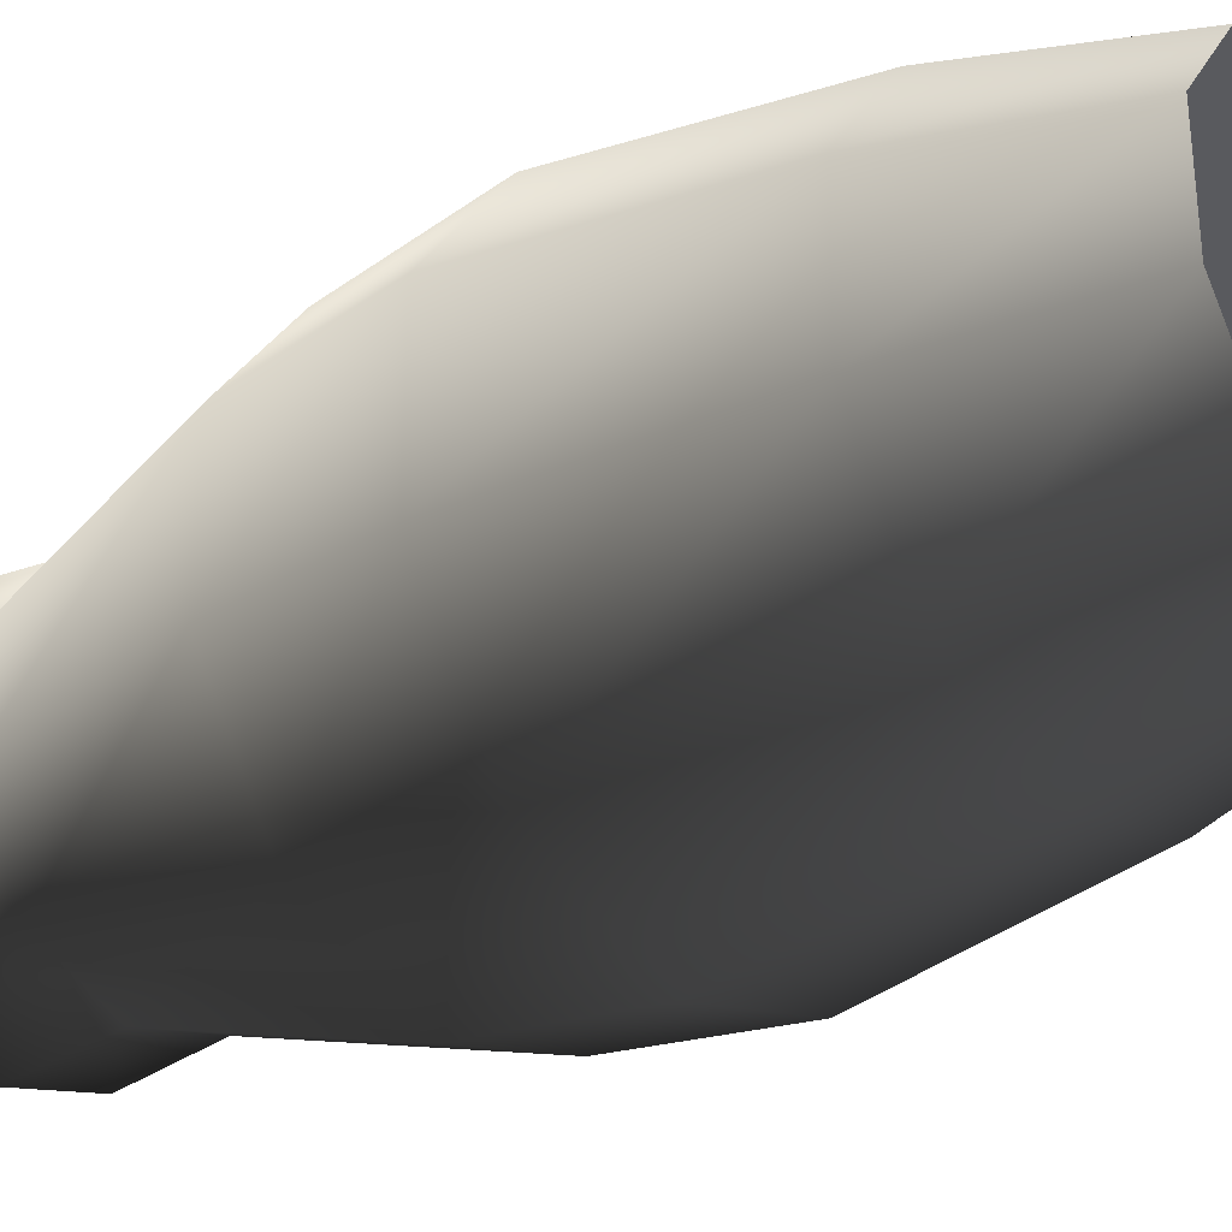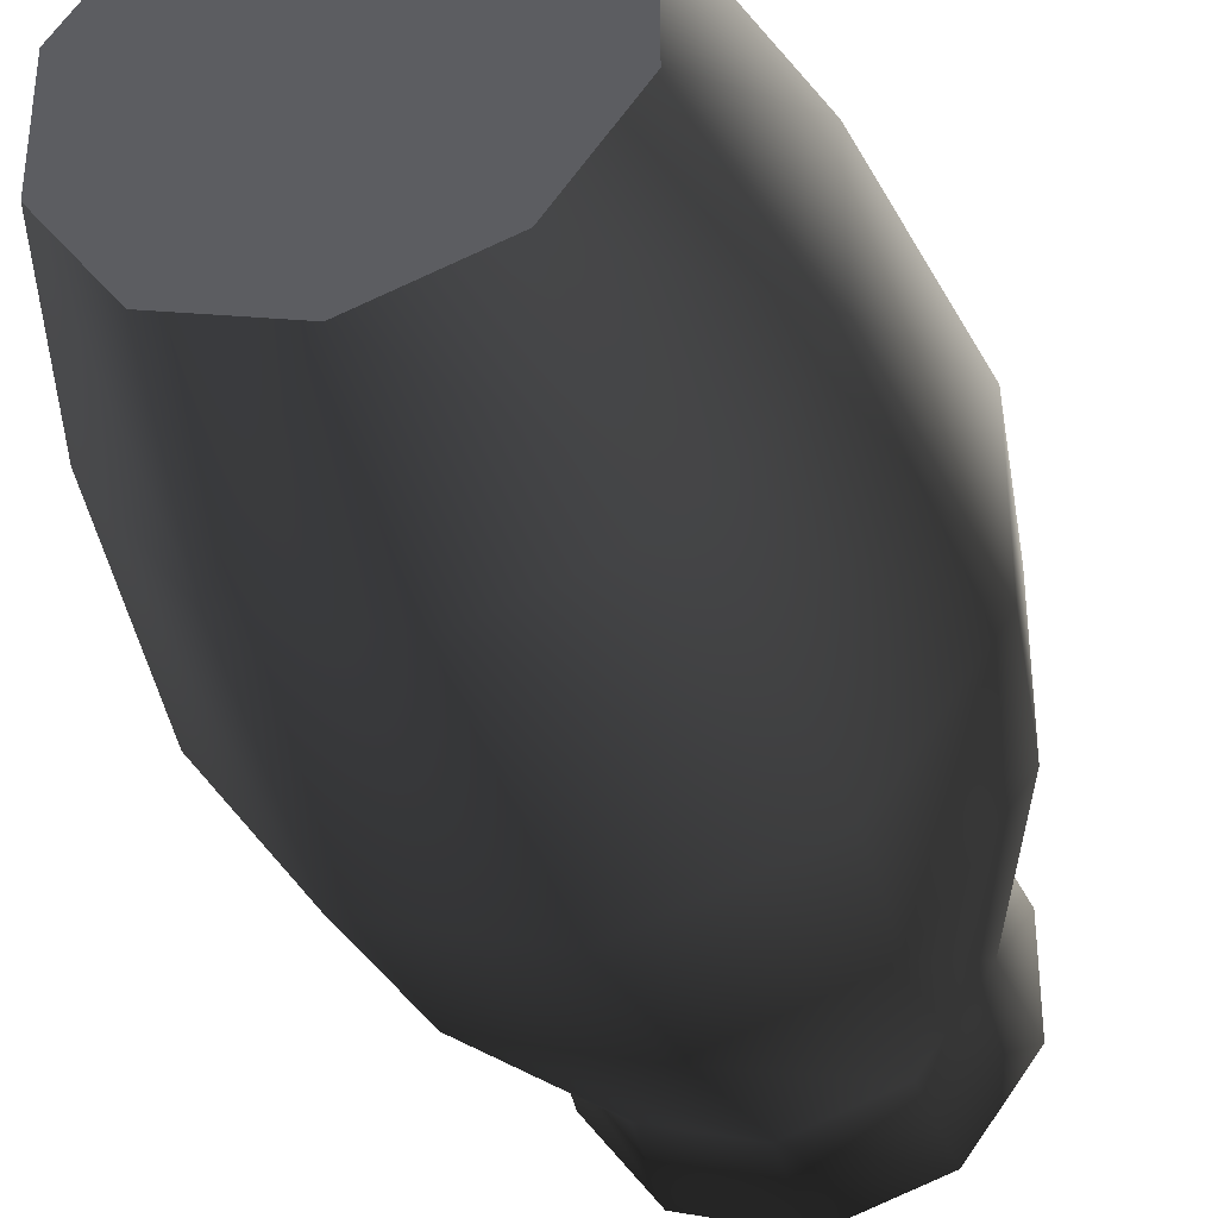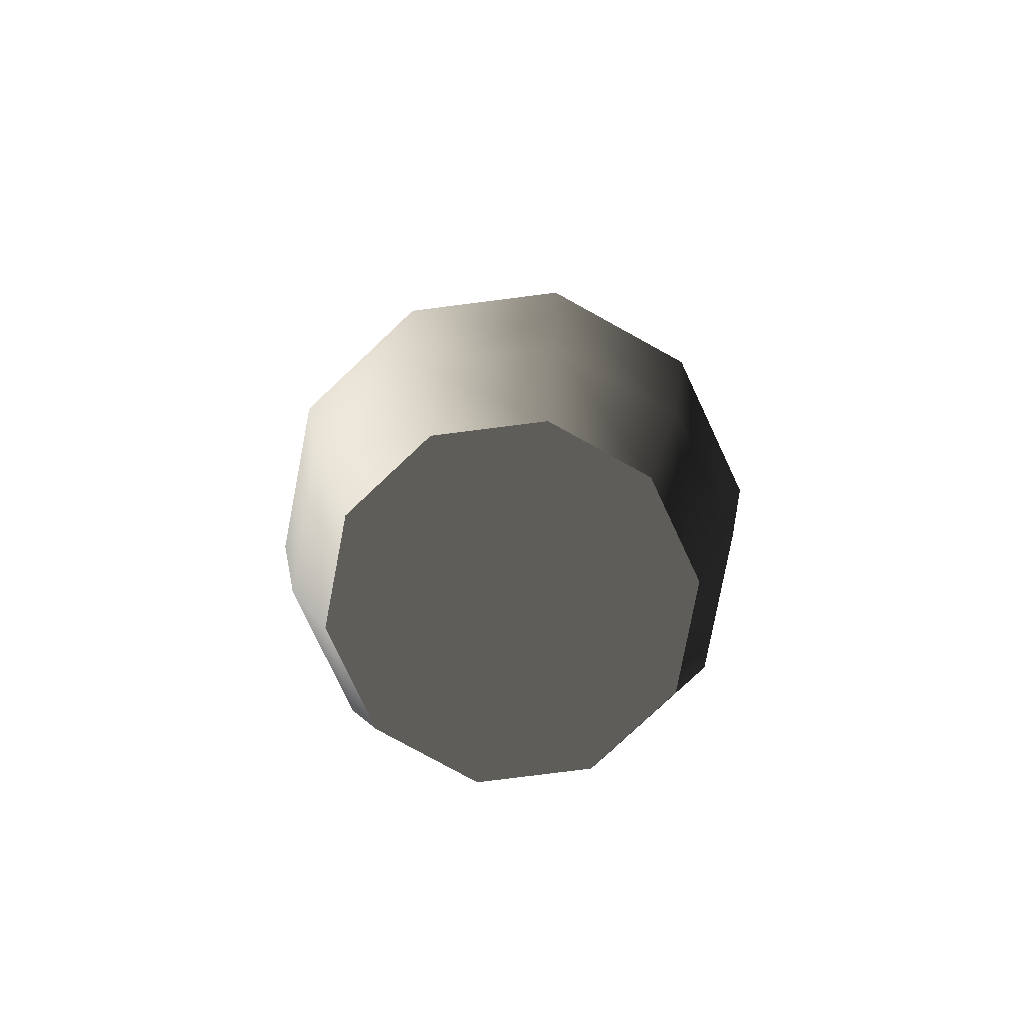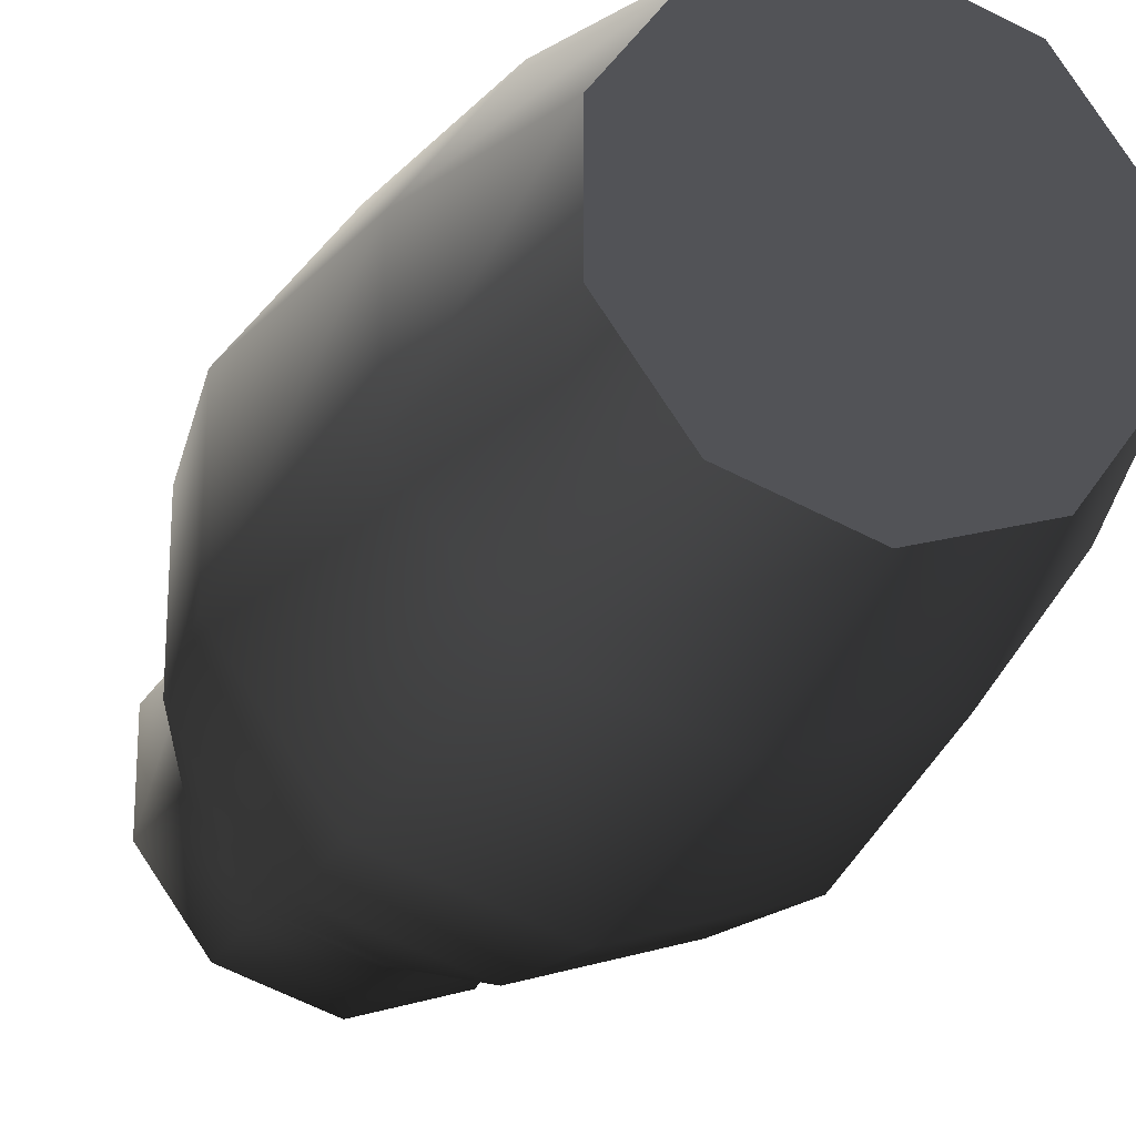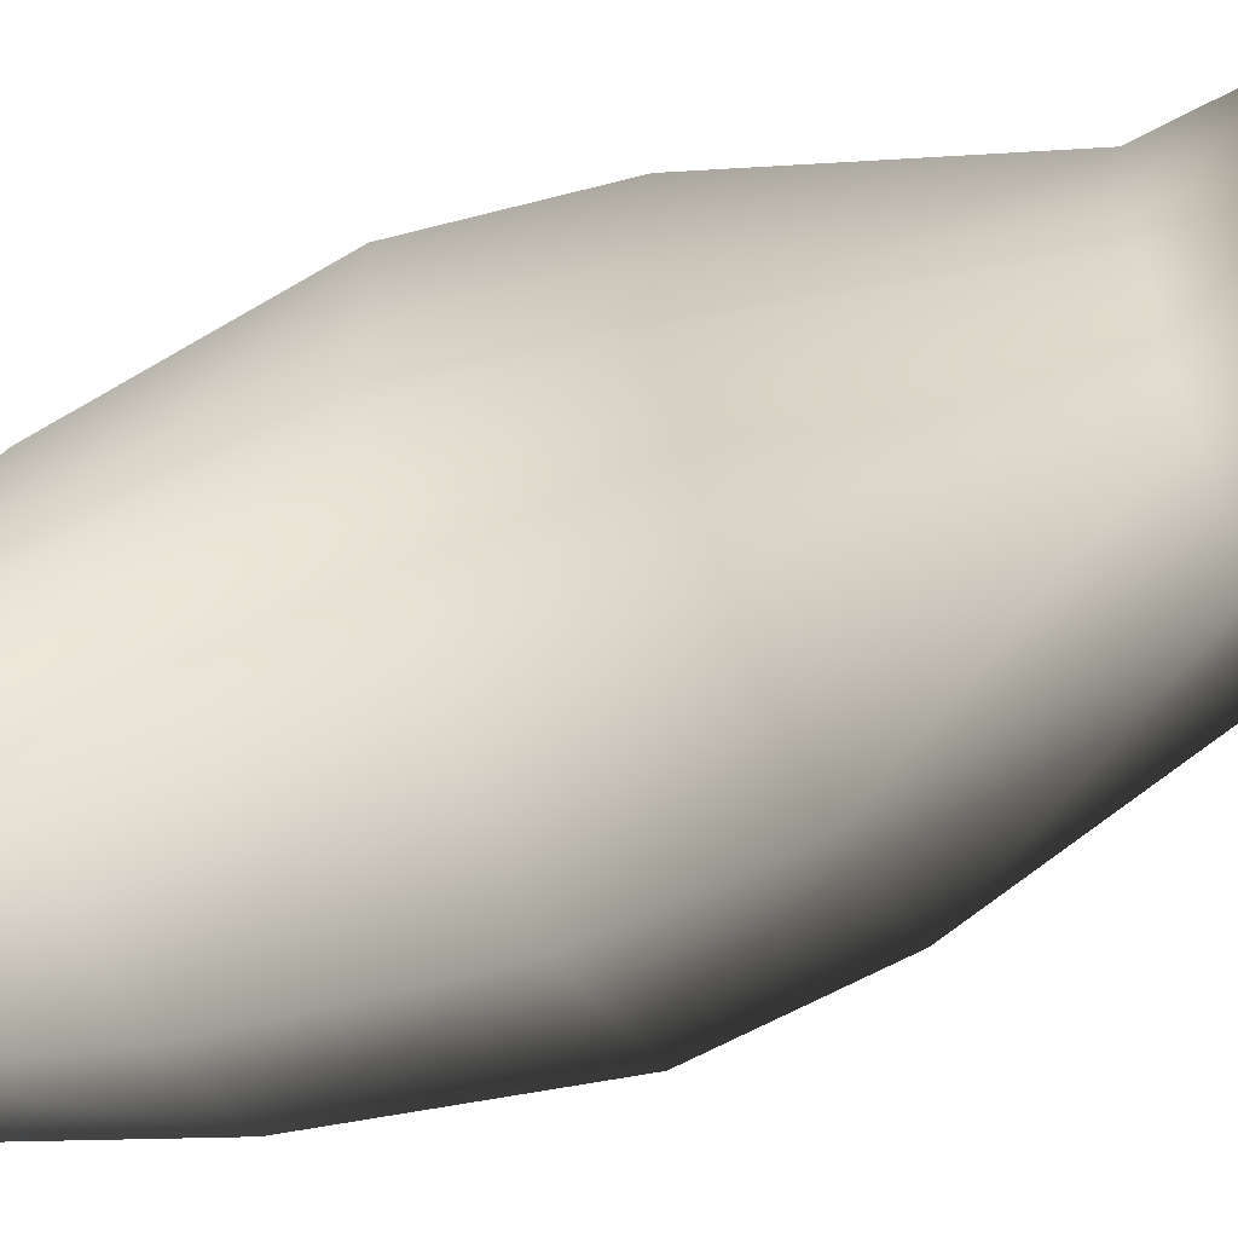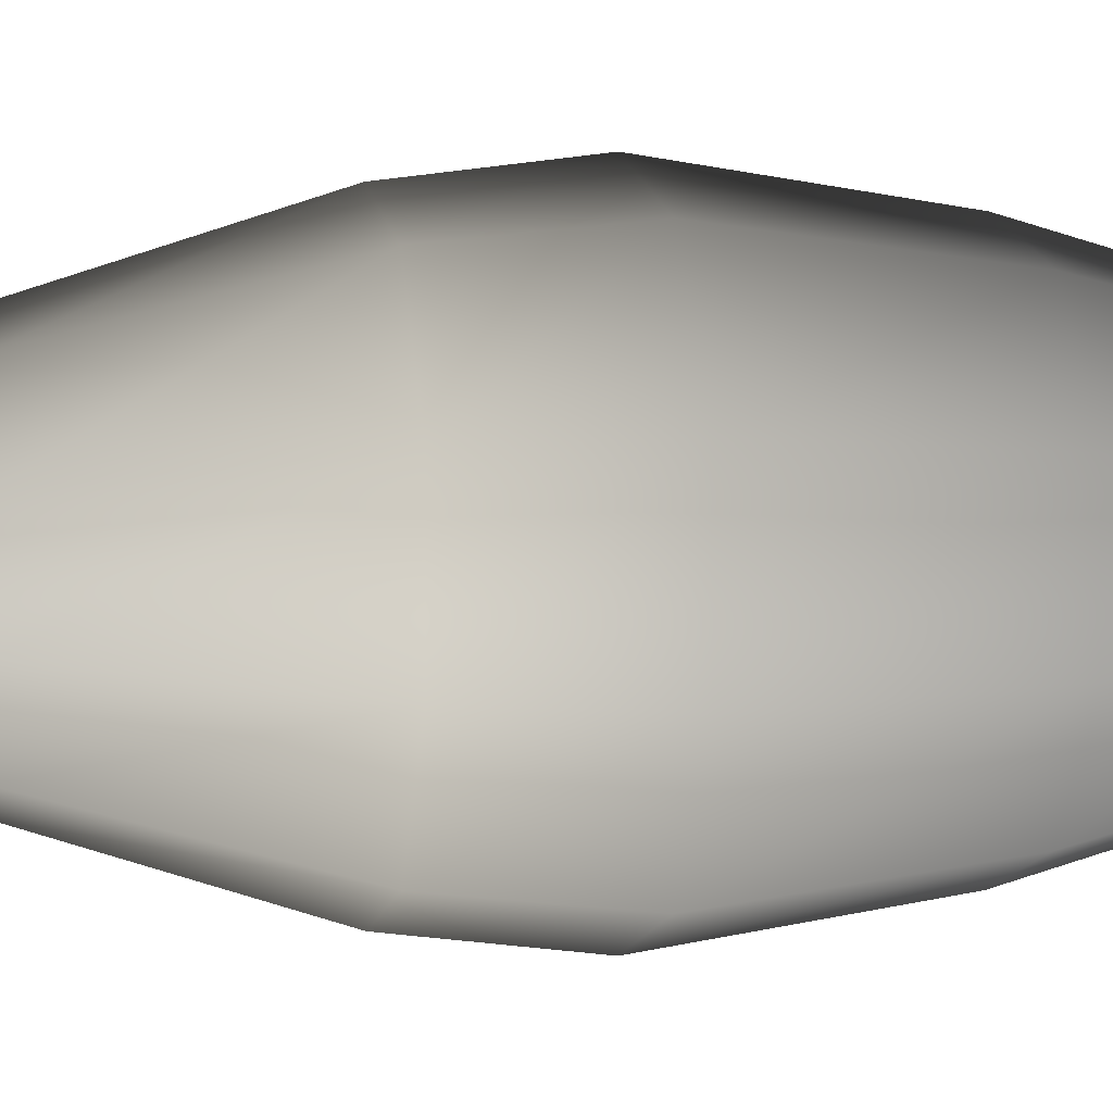
<metadata>
{"format":"obj","ext":"obj","renderer":"f3d","projection":"perspective","resolution":1024,"background":"white","views":[{"elev":-31.7,"azim":126.1,"up":"+Y"},{"elev":-37.0,"azim":-163.6,"up":"+Y"},{"elev":-79.6,"azim":-82.8,"up":"+Z"},{"elev":-22.5,"azim":159.9,"up":"+Y"},{"elev":-50.3,"azim":-65.3,"up":"+Y"},{"elev":2.7,"azim":78.2,"up":"+Y"}]}
</metadata>
<code>
v -0.1906 0.06194 0.3308
v -0.1178 0.1622 0.3308
v -0.1082 0.1489 0.458
v -0.1751 0.05688 0.458
v 0 0.1841 0.458
v 0 0.2004 0.3308
v 0.1082 0.1489 0.458
v 0.1178 0.1622 0.3308
v 0.1751 0.05688 0.458
v 0.1906 0.06194 0.3308
v 0.1751 -0.05688 0.458
v 0.1906 -0.06193 0.3308
v 0 0.1228 0.6457
v -0.07219 0.09937 0.6457
v 0.07219 0.09937 0.6457
v 0.1168 0.03796 0.6457
v 0.1168 -0.03795 0.6457
v -0.1168 0.03796 0.6457
v 0.1016 0.1399 0.1385
v 0.1644 0.05342 0.1385
v 0.07864 0.1082 -0.002603
v 0.1272 0.04134 -0.002603
v 0.1644 -0.05342 0.1385
v 0.1272 -0.04134 -0.002603
v 0 0.1338 -0.002603
v 0 0.1729 0.1385
v -0.1016 0.1399 0.1385
v -0.07864 0.1082 -0.002603
v -0.1272 0.04134 -0.002603
v -0.1644 0.05342 0.1385
v -0.1272 0.04134 -0.002603
v 0 -1.594e-19 -0.002603
v -0.07864 0.1082 -0.002603
v 0 0.1338 -0.002603
v 0.07864 0.1082 -0.002603
v 0.1272 0.04134 -0.002603
v 0.1272 -0.04134 -0.002603
v -0.1248 0.04056 0.727
v -0.07716 0.1062 0.727
v -0.06099 0.08394 0.727
v -0.09867 0.03206 0.727
v 0 0.1038 0.727
v 0 0.1313 0.727
v 0.06099 0.08394 0.727
v 0.07716 0.1062 0.727
v 0.09867 0.03206 0.727
v 0.1248 0.04057 0.727
v 0.09867 -0.03206 0.727
v 0.1248 -0.04056 0.727
v -0.06099 0.08394 0.727
v 0 1.719e-18 0.02808
v -0.09867 0.03206 0.727
v 0 0.1038 0.727
v 0.06099 0.08394 0.727
v 0.09867 0.03206 0.727
v 0.09867 -0.03206 0.727
v 0.1906 -0.06193 0.3308
v 0.1178 -0.1622 0.3308
v 0.1082 -0.1489 0.458
v 0.1751 -0.05688 0.458
v 0 -0.1841 0.458
v 0 -0.2004 0.3308
v 0 -0.1228 0.6457
v 0.07219 -0.09936 0.6457
v 0.1168 -0.03795 0.6457
v 0.1644 -0.05342 0.1385
v 0.1016 -0.1399 0.1385
v 0.1272 -0.04134 -0.002603
v 0.07864 -0.1082 -0.002603
v 0 -0.1338 -0.002603
v 0 -0.1729 0.1385
v 0.07716 -0.1062 0.727
v 0.1248 -0.04056 0.727
v 0.06099 -0.08394 0.727
v 0.09867 -0.03206 0.727
v 0 -0.1038 0.727
v 0 -0.1313 0.727
v -0.1906 -0.06194 0.3308
v -0.1906 0.06194 0.3308
v -0.1751 0.05688 0.458
v -0.1751 -0.05688 0.458
v -0.1178 -0.1622 0.3308
v -0.1082 -0.1489 0.458
v 0 -0.2004 0.3308
v 0 -0.1841 0.458
v -0.07219 -0.09936 0.6457
v 0 -0.1228 0.6457
v -0.1168 -0.03795 0.6457
v -0.1168 0.03796 0.6457
v -0.1016 -0.1399 0.1385
v -0.1644 -0.05343 0.1385
v -0.07864 -0.1082 -0.002603
v -0.1272 -0.04134 -0.002603
v -0.1644 0.05342 0.1385
v -0.1272 0.04134 -0.002603
v 0 -0.1338 -0.002603
v 0 -0.1729 0.1385
v -0.1248 0.04056 0.727
v -0.1248 -0.04056 0.727
v -0.09867 0.03206 0.727
v -0.09867 -0.03206 0.727
v -0.07716 -0.1062 0.727
v -0.06099 -0.08394 0.727
v 0 -0.1313 0.727
v 0 -0.1038 0.727
v 0.1272 -0.04134 -0.002603
v 0 -1.594e-19 -0.002603
v 0.07864 -0.1082 -0.002603
v 0 -0.1338 -0.002603
v -0.07864 -0.1082 -0.002603
v -0.1272 -0.04134 -0.002603
v -0.1272 0.04134 -0.002603
v 0.06099 -0.08394 0.727
v 0 1.719e-18 0.02808
v 0.09867 -0.03206 0.727
v 0 -0.1038 0.727
v -0.06099 -0.08394 0.727
v -0.09867 -0.03206 0.727
v -0.09867 0.03206 0.727
g Jug_02_4981_19
f 1 3 2
f 1 4 3
f 2 3 5
f 2 5 6
f 6 5 7
f 6 7 8
f 8 7 9
f 8 9 10
f 10 9 11
f 10 11 12
f 3 13 5
f 3 14 13
f 4 14 3
f 5 15 7
f 5 13 15
f 7 16 9
f 7 15 16
f 9 17 11
f 9 16 17
f 4 18 14
f 19 8 10
f 19 10 20
f 20 10 12
f 20 21 19
f 20 22 21
f 23 22 20
f 20 12 23
f 23 24 22
f 19 21 25
f 19 25 26
f 27 26 25
f 27 25 28
f 27 28 29
f 27 29 30
f 30 2 27
f 30 1 2
f 27 6 26
f 27 2 6
f 26 8 19
f 26 6 8
f 31 33 32
f 33 34 32
f 34 35 32
f 35 36 32
f 36 37 32
f 38 40 39
f 38 41 40
f 39 40 42
f 39 42 43
f 43 42 44
f 43 44 45
f 45 44 46
f 45 46 47
f 47 46 48
f 47 48 49
f 18 38 39
f 18 39 14
f 16 47 49
f 16 49 17
f 15 47 16
f 15 45 47
f 13 45 15
f 13 43 45
f 13 39 43
f 13 14 39
f 50 52 51
f 53 50 51
f 54 53 51
f 55 54 51
f 56 55 51
f 57 59 58
f 57 60 59
f 58 59 61
f 58 61 62
f 59 63 61
f 59 64 63
f 60 64 59
f 60 65 64
f 66 57 58
f 66 58 67
f 67 58 62
f 67 68 66
f 67 69 68
f 67 70 69
f 67 71 70
f 67 62 71
f 65 72 64
f 63 64 72
f 65 73 72
f 73 74 72
f 73 75 74
f 72 74 76
f 72 76 77
f 63 72 77
f 78 80 79
f 78 81 80
f 82 81 78
f 82 83 81
f 84 83 82
f 84 85 83
f 85 86 83
f 85 87 86
f 83 88 81
f 83 86 88
f 81 89 80
f 81 88 89
f 90 82 78
f 90 78 91
f 91 78 79
f 91 92 90
f 91 93 92
f 94 93 91
f 91 79 94
f 94 95 93
f 90 92 96
f 90 96 97
f 97 82 90
f 97 84 82
f 88 98 89
f 88 99 98
f 86 99 88
f 99 100 98
f 99 101 100
f 102 101 99
f 102 103 101
f 104 103 102
f 104 105 103
f 86 102 99
f 87 102 86
f 87 104 102
f 106 108 107
f 108 109 107
f 109 110 107
f 110 111 107
f 111 112 107
f 113 115 114
f 116 113 114
f 117 116 114
f 118 117 114
f 119 118 114

</code>
